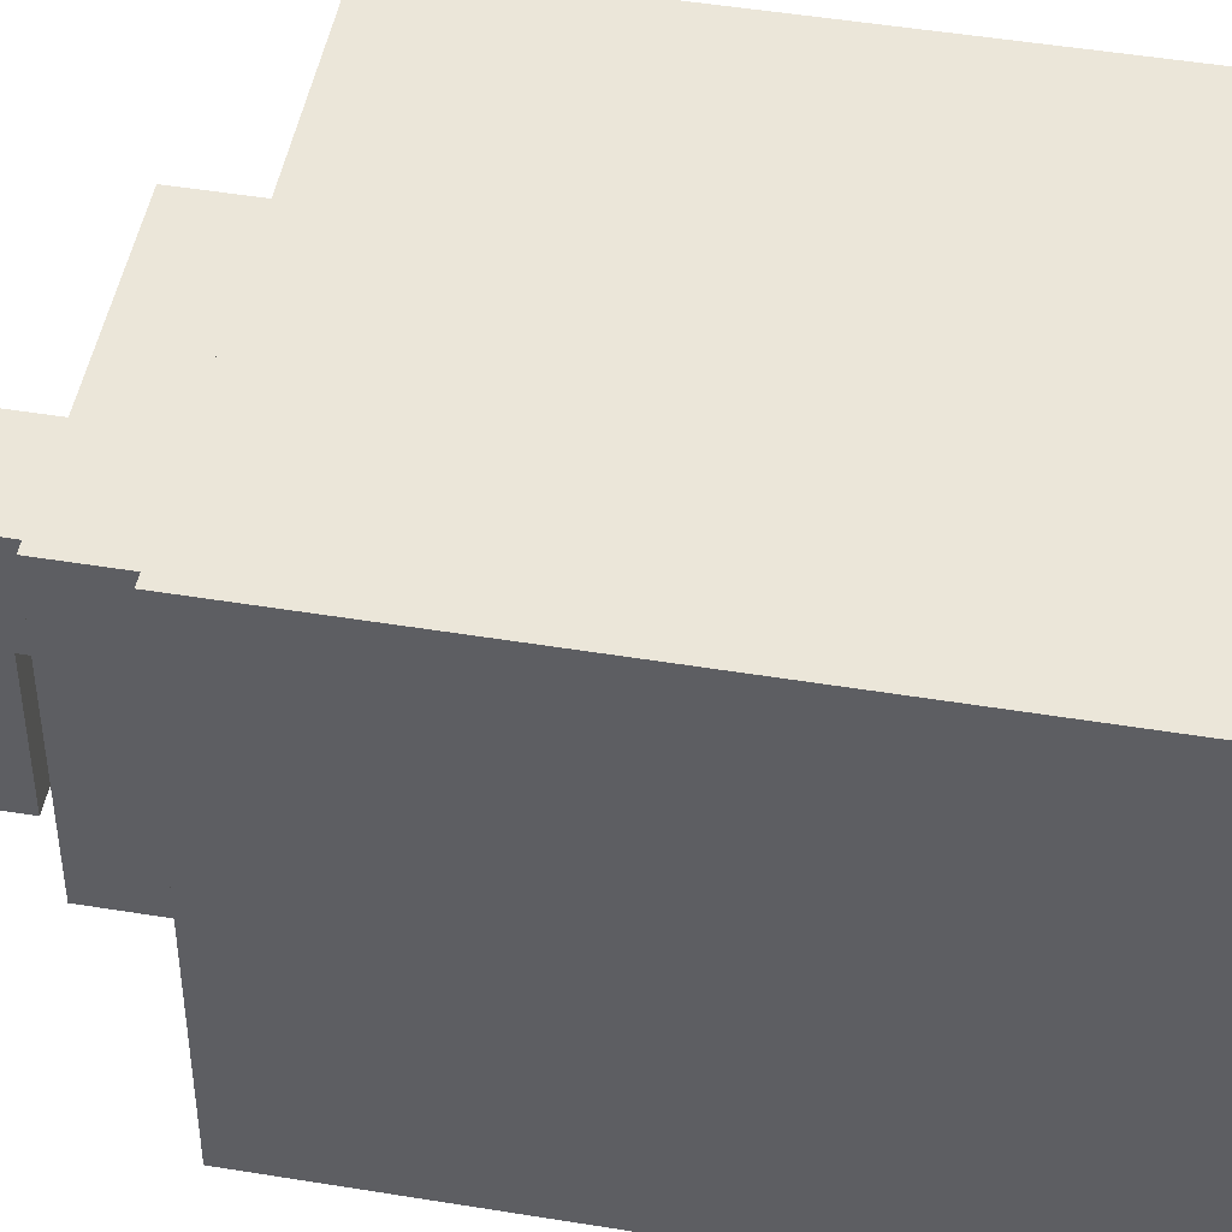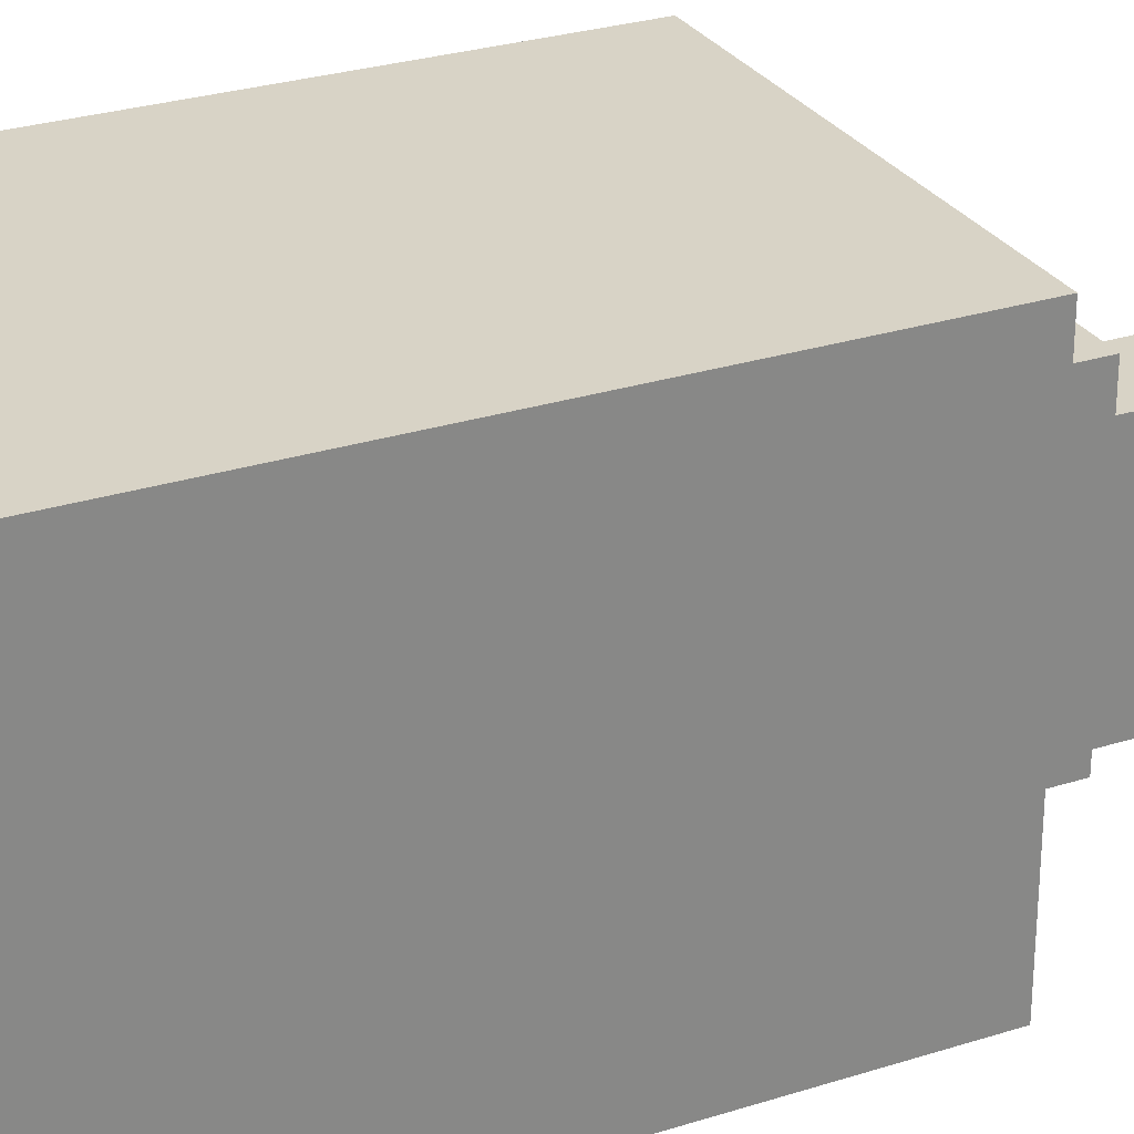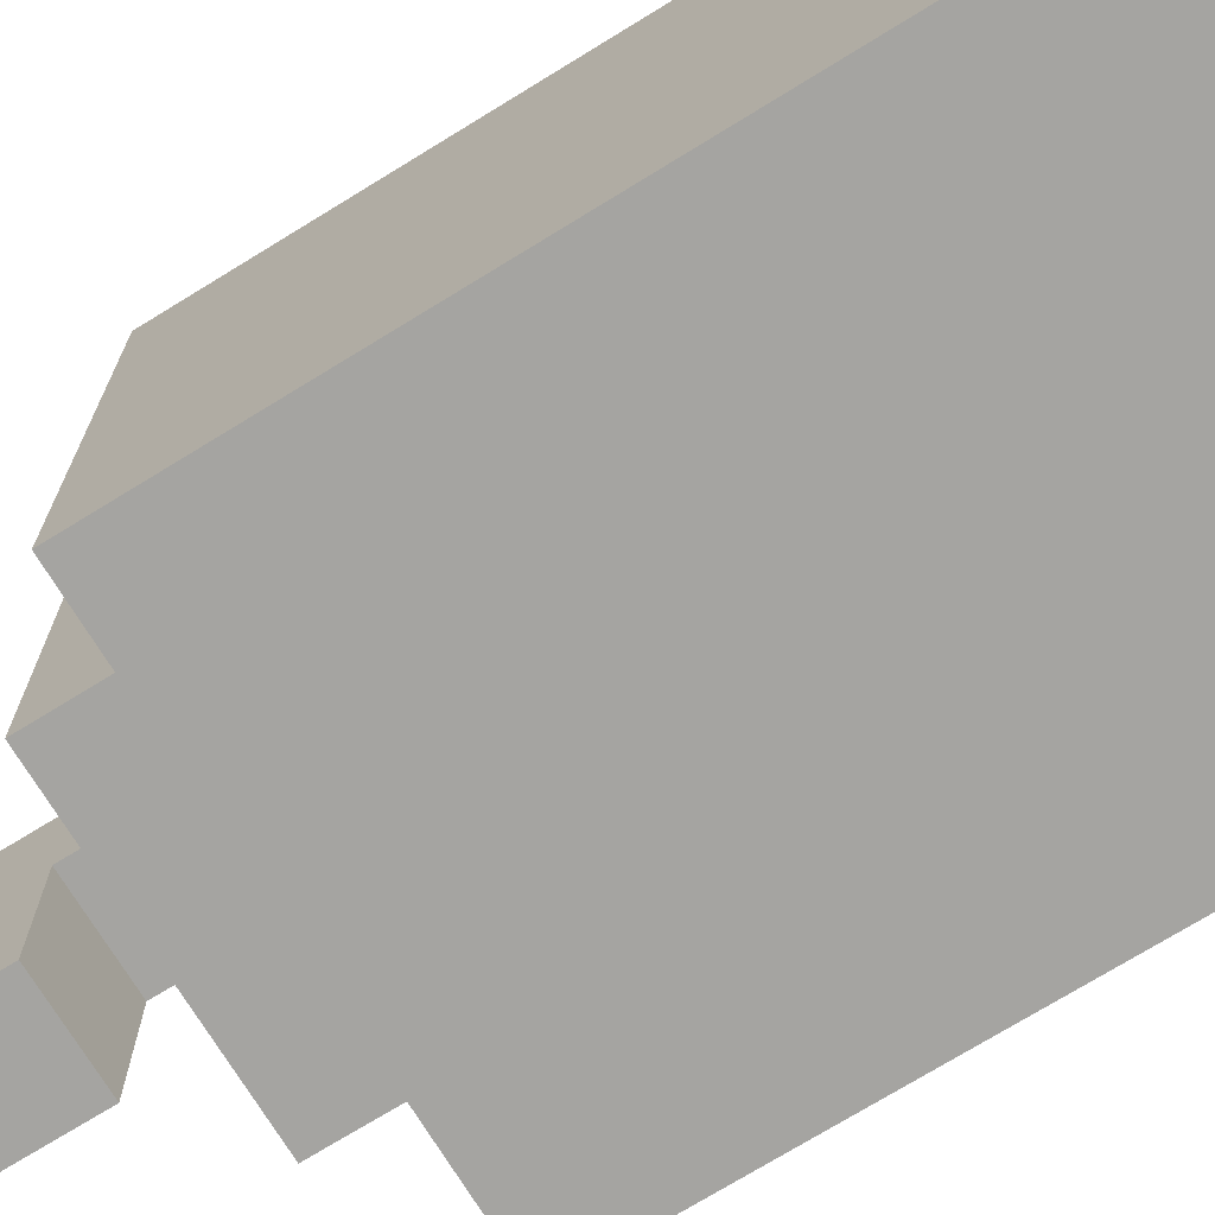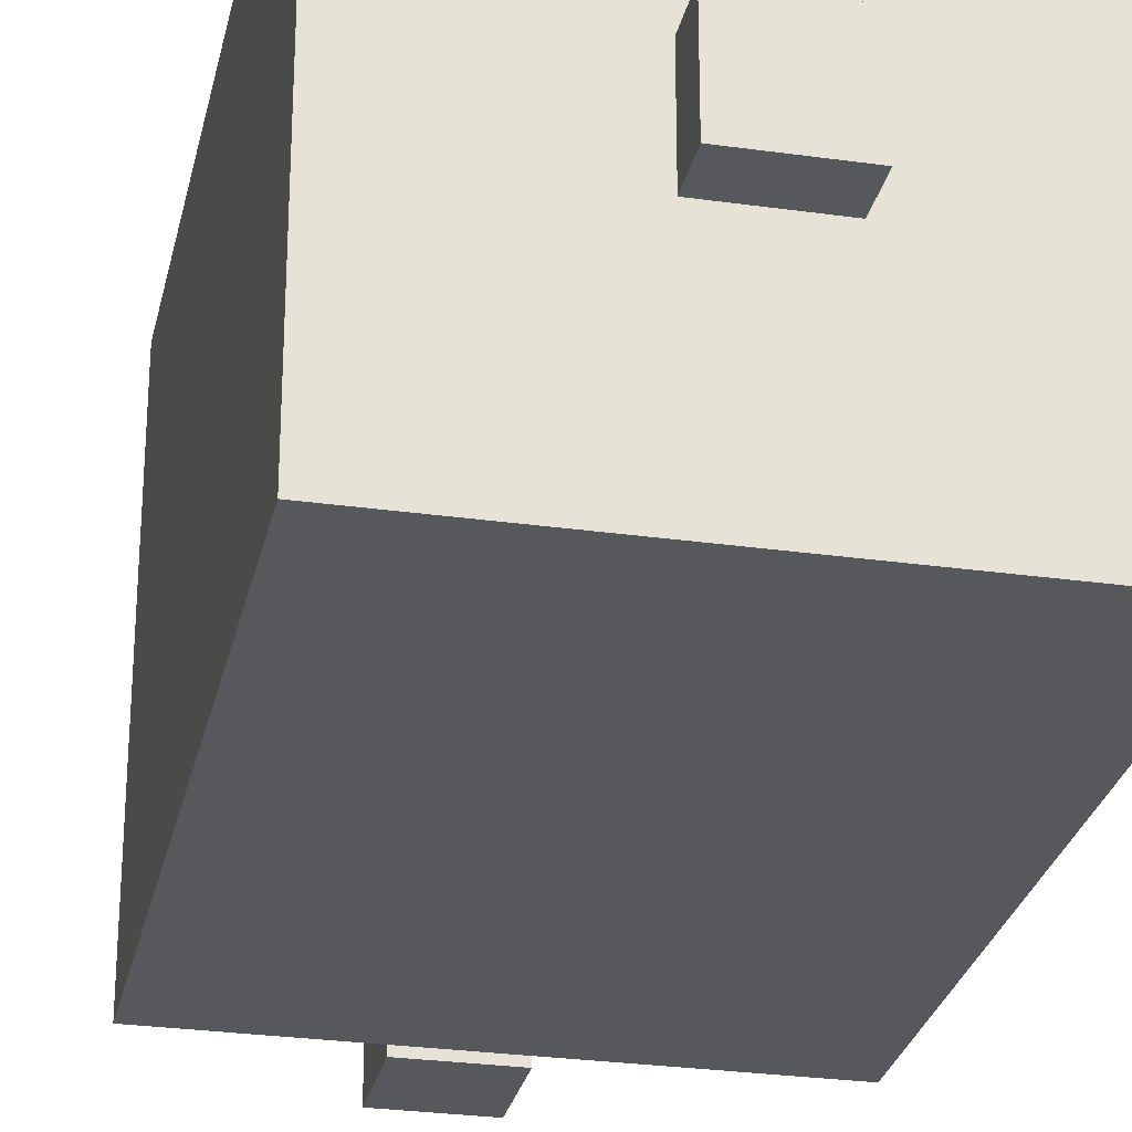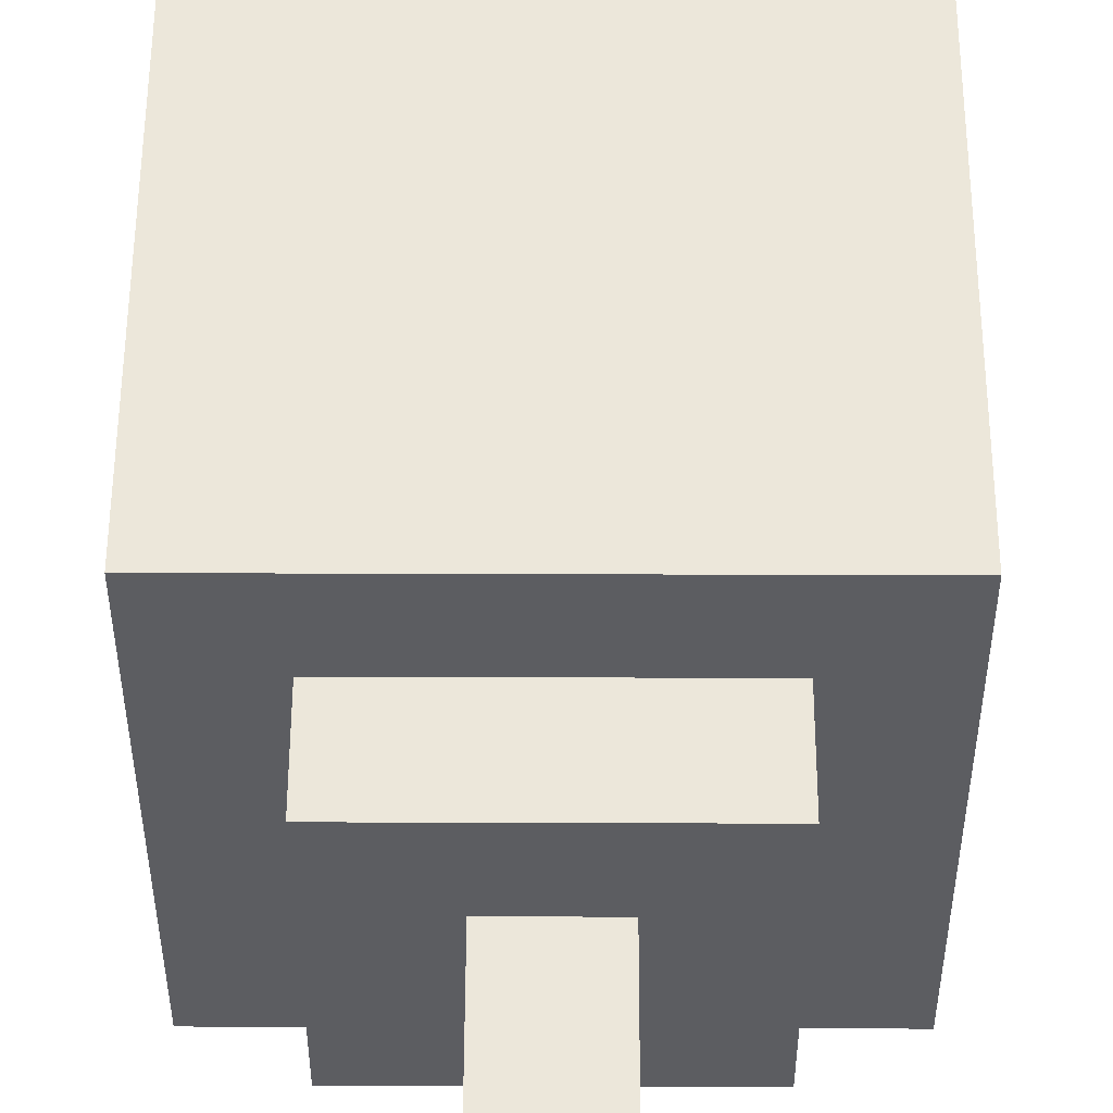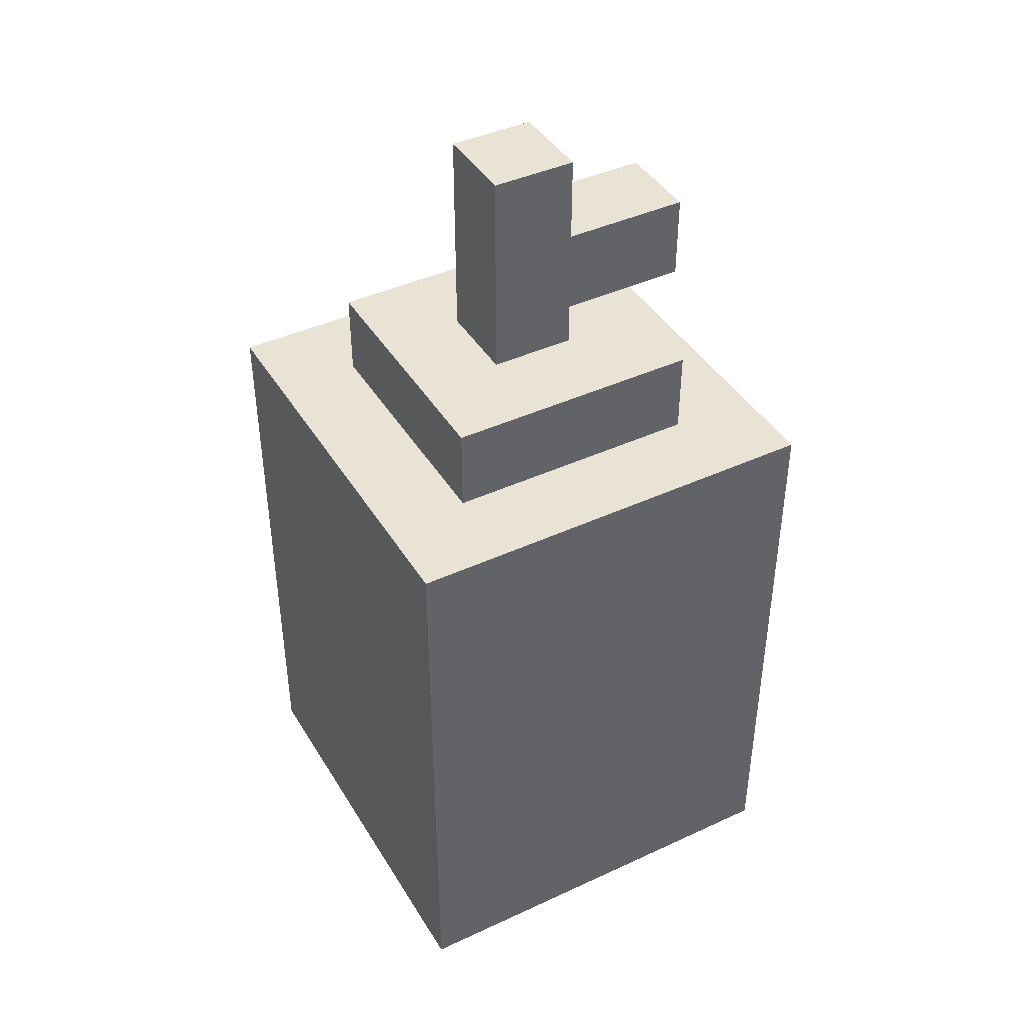
<metadata>
{"format":"obj","ext":"obj","renderer":"f3d","projection":"perspective","resolution":1024,"background":"white","views":[{"elev":47.8,"azim":-79.5,"up":"+Z"},{"elev":28.0,"azim":64.2,"up":"+Z"},{"elev":-73.2,"azim":-58.4,"up":"+Z"},{"elev":-27.9,"azim":-12.1,"up":"+Z"},{"elev":53.1,"azim":-179.8,"up":"+Z"},{"elev":42.2,"azim":61.0,"up":"+Y"}]}
</metadata>
<code>
o benchdisplay
v 0.3125 0 -0.3125
v 0.3125 0.875 -0.3125
v 0.3125 0.875 0.3125
v 0.3125 0 0.3125
v -0.3125 0 0.3125
v -0.3125 0.875 0.3125
v -0.3125 0.875 -0.3125
v -0.3125 0 -0.3125
v 0.0625 1 -0.0625
v 0.0625 1.312 -0.0625
v 0.0625 1.312 0.0625
v 0.0625 1 0.0625
v -0.0625 1 0.0625
v -0.0625 1.312 0.0625
v -0.0625 1.312 -0.0625
v -0.0625 1 -0.0625
v 0.0625 1.062 -0.25
v 0.0625 1.188 -0.25
v 0.0625 1.188 -0.0625
v 0.0625 1.062 -0.0625
v -0.0625 1.062 -0.0625
v -0.0625 1.188 -0.0625
v -0.0625 1.188 -0.25
v -0.0625 1.062 -0.25
v 0.1875 0.875 -0.1875
v 0.1875 1 -0.1875
v 0.1875 1 0.1875
v 0.1875 0.875 0.1875
v -0.1875 0.875 0.1875
v -0.1875 1 0.1875
v -0.1875 1 -0.1875
v -0.1875 0.875 -0.1875
v 0.3156 0.3125 -0.09063
v 0.3156 0.5625 -0.09063
v 0.3156 0.5625 0.09687
v 0.3156 0.3125 0.09687
v -0.09062 0.3125 -0.3188
v -0.09062 0.5625 -0.3188
v 0.09688 0.5625 -0.3187
v 0.09688 0.3125 -0.3187
v -0.3187 0.3125 0.09063
v -0.3187 0.5625 0.09063
v -0.3187 0.5625 -0.09687
v -0.3187 0.3125 -0.09688
v 0.09063 0.3125 0.3187
v 0.09063 0.5625 0.3187
v -0.09687 0.5625 0.3187
v -0.09687 0.3125 0.3187
f 1 2 3 4
f 5 6 7 8
f 3 2 7 6
f 1 4 5 8
f 4 3 6 5
f 8 7 2 1
f 9 10 11 12
f 13 14 15 16
f 11 10 15 14
f 9 12 13 16
f 12 11 14 13
f 16 15 10 9
f 17 18 19 20
f 21 22 23 24
f 19 18 23 22
f 17 20 21 24
f 20 19 22 21
f 24 23 18 17
f 25 26 27 28
f 29 30 31 32
f 27 26 31 30
f 25 28 29 32
f 28 27 30 29
f 32 31 26 25
f 33 34 35 36
f 37 38 39 40
f 41 42 43 44
f 45 46 47 48
o watercannnon_proj
v 0.0625 -0.0625 -0.0625
v 0.0625 0.0625 -0.0625
v 0.0625 0.0625 0.0625
v 0.0625 -0.0625 0.0625
v -0.0625 -0.0625 0.0625
v -0.0625 0.0625 0.0625
v -0.0625 0.0625 -0.0625
v -0.0625 -0.0625 -0.0625
f 49 50 51 52
f 53 54 55 56
f 51 50 55 54
f 49 52 53 56
f 52 51 54 53
f 56 55 50 49

</code>
